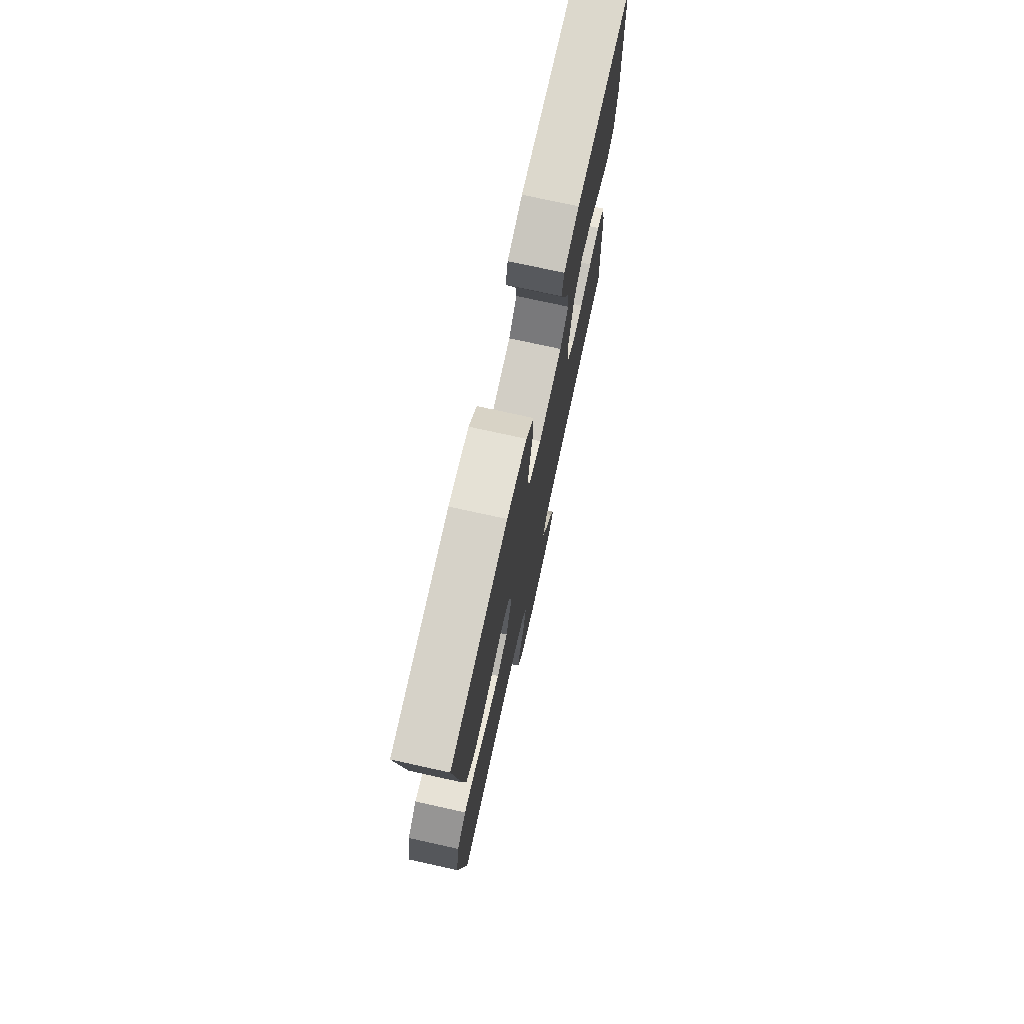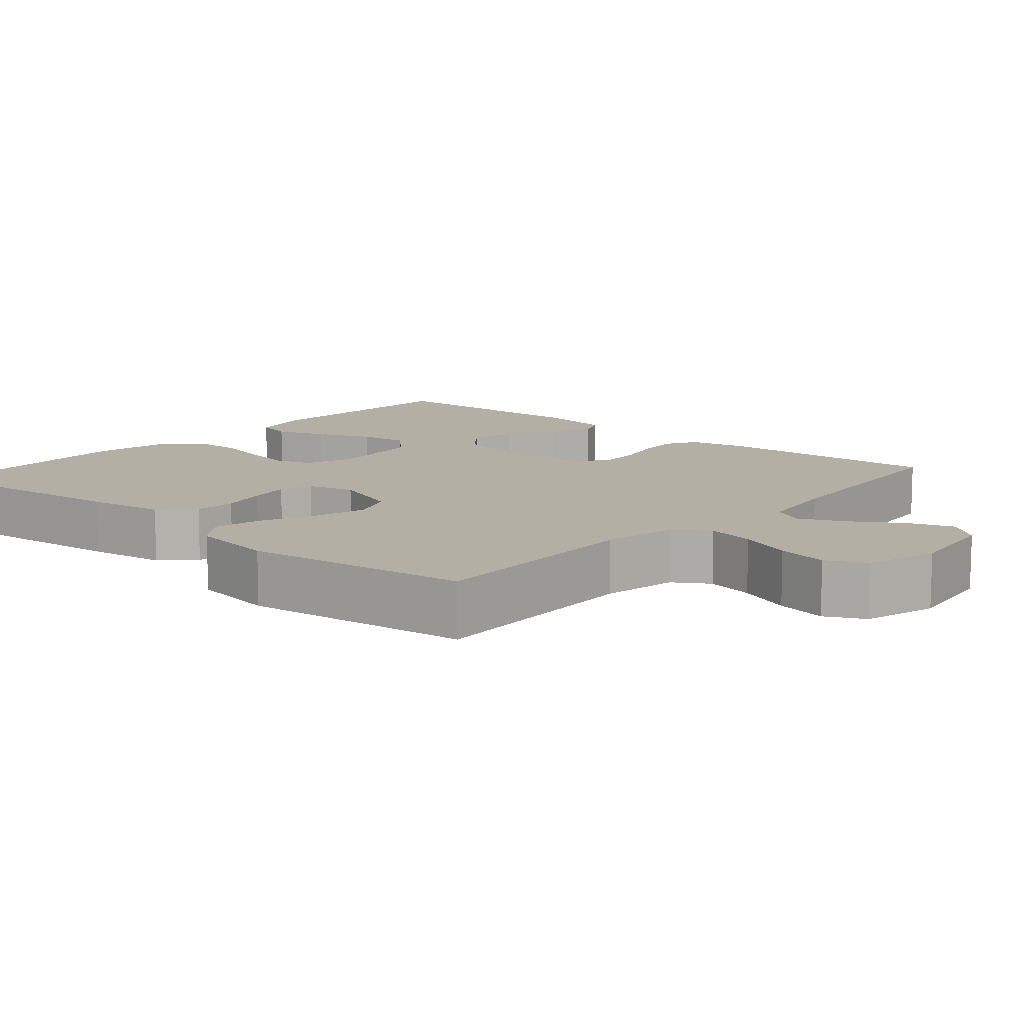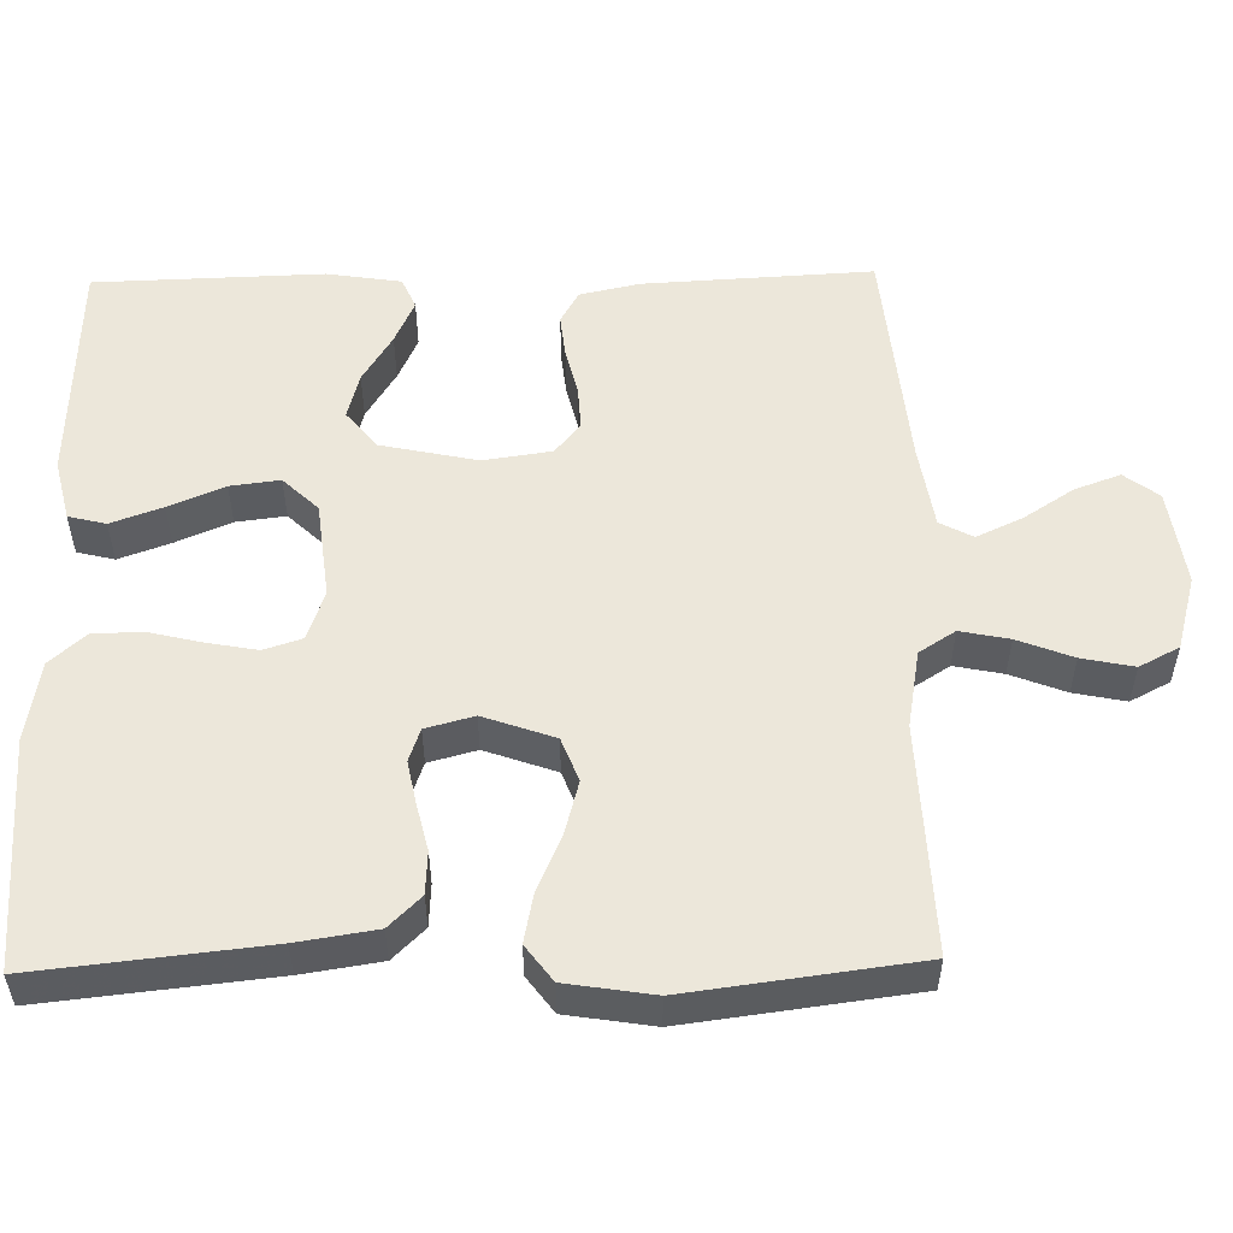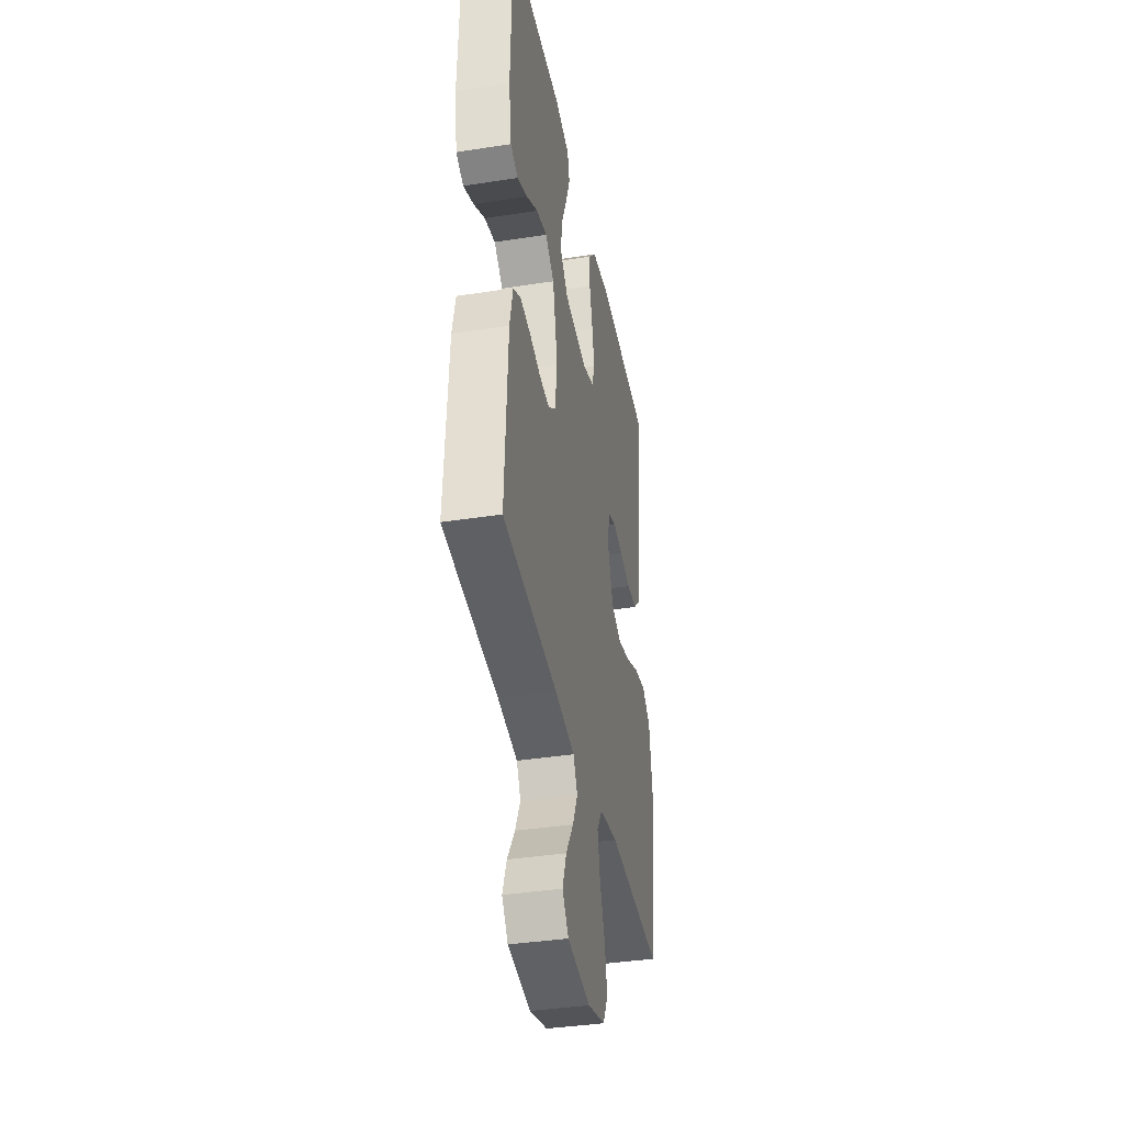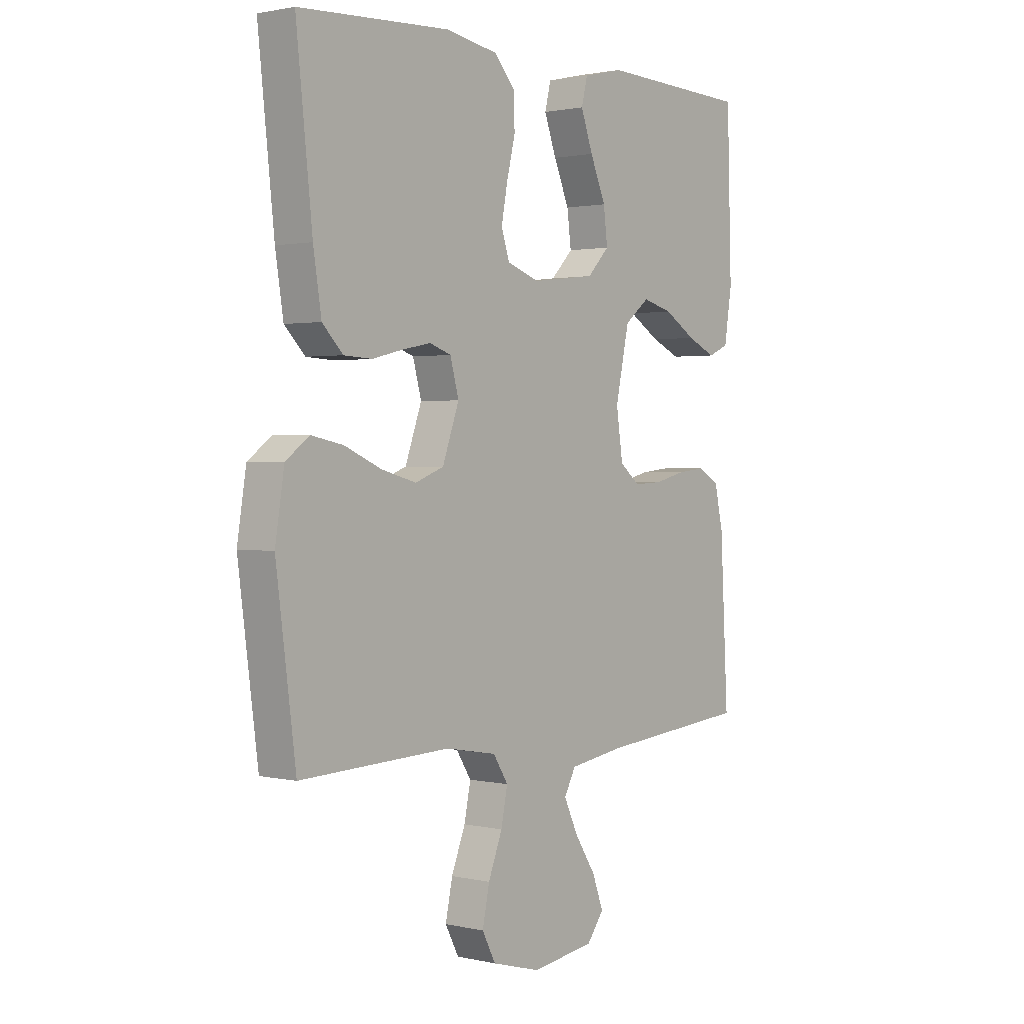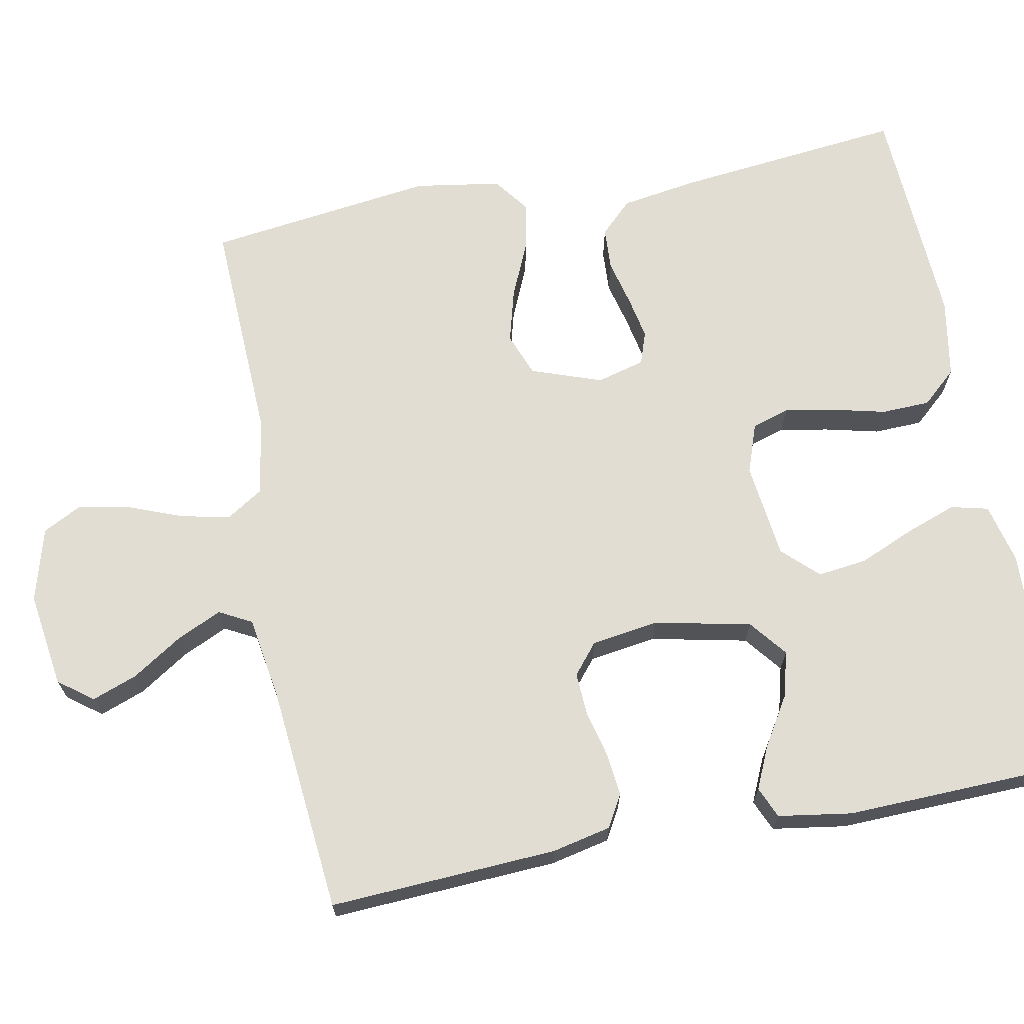
<metadata>
{"format":"obj","ext":"obj","renderer":"f3d","projection":"perspective","resolution":1024,"background":"white","views":[{"elev":75.1,"azim":102.4,"up":"+Z"},{"elev":11.3,"azim":131.2,"up":"+Y"},{"elev":53.7,"azim":88.9,"up":"+Y"},{"elev":-38.4,"azim":-78.9,"up":"+Z"},{"elev":1.4,"azim":129.2,"up":"+Z"},{"elev":68.3,"azim":-100.9,"up":"+Y"}]}
</metadata>
<code>
v 0.5 0.07 -0.5
v 0.2 0.07 -0.488
v 0.099 0.07 -0.506
v 0.069 0.07 -0.553
v 0.082 0.07 -0.617
v 0.11 0.07 -0.689
v 0.124 0.07 -0.757
v 0.097 0.07 -0.809
v 0 0.07 -0.836
v -0.126 0.07 -0.818
v -0.16 0.07 -0.773
v -0.138 0.07 -0.713
v -0.096 0.07 -0.648
v -0.068 0.07 -0.588
v -0.091 0.07 -0.545
v -0.2 0.07 -0.528
v -0.5 0.07 -0.5
v -0.484 0.07 -0.2
v -0.467 0.07 -0.122
v -0.425 0.07 -0.098
v -0.368 0.07 -0.104
v -0.307 0.07 -0.119
v -0.25 0.07 -0.122
v -0.21 0.07 -0.089
v -0.197 0.07 0
v -0.224 0.07 0.127
v -0.273 0.07 0.166
v -0.333 0.07 0.15
v -0.396 0.07 0.111
v -0.453 0.07 0.085
v -0.494 0.07 0.103
v -0.509 0.07 0.2
v -0.5 0.07 0.5
v -0.2 0.07 0.512
v -0.12 0.07 0.493
v -0.108 0.07 0.444
v -0.132 0.07 0.377
v -0.163 0.07 0.304
v -0.171 0.07 0.239
v -0.127 0.07 0.193
v 0 0.07 0.178
v 0.065 0.07 0.201
v 0.081 0.07 0.251
v 0.069 0.07 0.316
v 0.052 0.07 0.387
v 0.054 0.07 0.451
v 0.095 0.07 0.497
v 0.2 0.07 0.515
v 0.5 0.07 0.5
v 0.468 0.07 0.2
v 0.452 0.07 0.097
v 0.411 0.07 0.055
v 0.355 0.07 0.052
v 0.293 0.07 0.067
v 0.237 0.07 0.078
v 0.194 0.07 0.063
v 0.177 0.07 0
v 0.21 0.07 -0.093
v 0.267 0.07 -0.115
v 0.337 0.07 -0.096
v 0.41 0.07 -0.064
v 0.474 0.07 -0.051
v 0.521 0.07 -0.086
v 0.539 0.07 -0.2
v 0.5 0 -0.5
v 0.2 0 -0.488
v 0.099 0 -0.506
v 0.069 0 -0.553
v 0.082 0 -0.617
v 0.11 0 -0.689
v 0.124 0 -0.757
v 0.097 0 -0.809
v 0 0 -0.836
v -0.126 0 -0.818
v -0.16 0 -0.773
v -0.138 0 -0.713
v -0.096 0 -0.648
v -0.068 0 -0.588
v -0.091 0 -0.545
v -0.2 0 -0.528
v -0.5 0 -0.5
v -0.484 0 -0.2
v -0.467 0 -0.122
v -0.425 0 -0.098
v -0.368 0 -0.104
v -0.307 0 -0.119
v -0.25 0 -0.122
v -0.21 0 -0.089
v -0.197 0 0
v -0.224 0 0.127
v -0.273 0 0.166
v -0.333 0 0.15
v -0.396 0 0.111
v -0.453 0 0.085
v -0.494 0 0.103
v -0.509 0 0.2
v -0.5 0 0.5
v -0.2 0 0.512
v -0.12 0 0.493
v -0.108 0 0.444
v -0.132 0 0.377
v -0.163 0 0.304
v -0.171 0 0.239
v -0.127 0 0.193
v 0 0 0.178
v 0.065 0 0.201
v 0.081 0 0.251
v 0.069 0 0.316
v 0.052 0 0.387
v 0.054 0 0.451
v 0.095 0 0.497
v 0.2 0 0.515
v 0.5 0 0.5
v 0.468 0 0.2
v 0.452 0 0.097
v 0.411 0 0.055
v 0.355 0 0.052
v 0.293 0 0.067
v 0.237 0 0.078
v 0.194 0 0.063
v 0.177 0 0
v 0.21 0 -0.093
v 0.267 0 -0.115
v 0.337 0 -0.096
v 0.41 0 -0.064
v 0.474 0 -0.051
v 0.521 0 -0.086
v 0.539 0 -0.2
f 63 64 1 2
f 60 61 62 63
f 59 60 63 2
f 58 59 2 3
f 57 58 3 4
f 51 52 53 54
f 51 54 55
f 50 51 55
f 49 50 55 56
f 47 48 49 56
f 44 45 46 47
f 43 44 47 56
f 35 36 37 38
f 33 34 35 38
f 33 38 39
f 32 33 39 40
f 28 29 30 31
f 28 31 32
f 27 28 32
f 19 20 21 22
f 19 22 23
f 16 17 18 19
f 15 16 19 23
f 14 15 23 24
f 10 11 12 13
f 10 13 14
f 9 10 14
f 8 9 14
f 5 6 7 8
f 4 5 8 14
f 57 4 14 24
f 42 43 56 57
f 41 42 57 24
f 27 32 40 41
f 26 27 41
f 25 26 41
f 24 25 41
f 66 65 128 127
f 127 126 125 124
f 66 127 124 123
f 67 66 123 122
f 68 67 122 121
f 118 117 116 115
f 119 118 115
f 119 115 114
f 120 119 114 113
f 120 113 112 111
f 111 110 109 108
f 120 111 108 107
f 102 101 100 99
f 102 99 98 97
f 103 102 97
f 104 103 97 96
f 95 94 93 92
f 96 95 92
f 96 92 91
f 86 85 84 83
f 87 86 83
f 83 82 81 80
f 87 83 80 79
f 88 87 79 78
f 77 76 75 74
f 78 77 74
f 78 74 73
f 78 73 72
f 72 71 70 69
f 78 72 69 68
f 88 78 68 121
f 121 120 107 106
f 88 121 106 105
f 105 104 96 91
f 105 91 90
f 105 90 89
f 105 89 88
f 1 65 66 2
f 2 66 67 3
f 3 67 68 4
f 4 68 69 5
f 5 69 70 6
f 6 70 71 7
f 7 71 72 8
f 8 72 73 9
f 9 73 74 10
f 10 74 75 11
f 11 75 76 12
f 12 76 77 13
f 13 77 78 14
f 14 78 79 15
f 15 79 80 16
f 16 80 81 17
f 17 81 82 18
f 18 82 83 19
f 19 83 84 20
f 20 84 85 21
f 21 85 86 22
f 22 86 87 23
f 23 87 88 24
f 24 88 89 25
f 25 89 90 26
f 26 90 91 27
f 27 91 92 28
f 28 92 93 29
f 29 93 94 30
f 30 94 95 31
f 31 95 96 32
f 32 96 97 33
f 33 97 98 34
f 34 98 99 35
f 35 99 100 36
f 36 100 101 37
f 37 101 102 38
f 38 102 103 39
f 39 103 104 40
f 40 104 105 41
f 41 105 106 42
f 42 106 107 43
f 43 107 108 44
f 44 108 109 45
f 45 109 110 46
f 46 110 111 47
f 47 111 112 48
f 48 112 113 49
f 49 113 114 50
f 50 114 115 51
f 51 115 116 52
f 52 116 117 53
f 53 117 118 54
f 54 118 119 55
f 55 119 120 56
f 56 120 121 57
f 57 121 122 58
f 58 122 123 59
f 59 123 124 60
f 60 124 125 61
f 61 125 126 62
f 62 126 127 63
f 63 127 128 64
f 64 128 65 1

</code>
